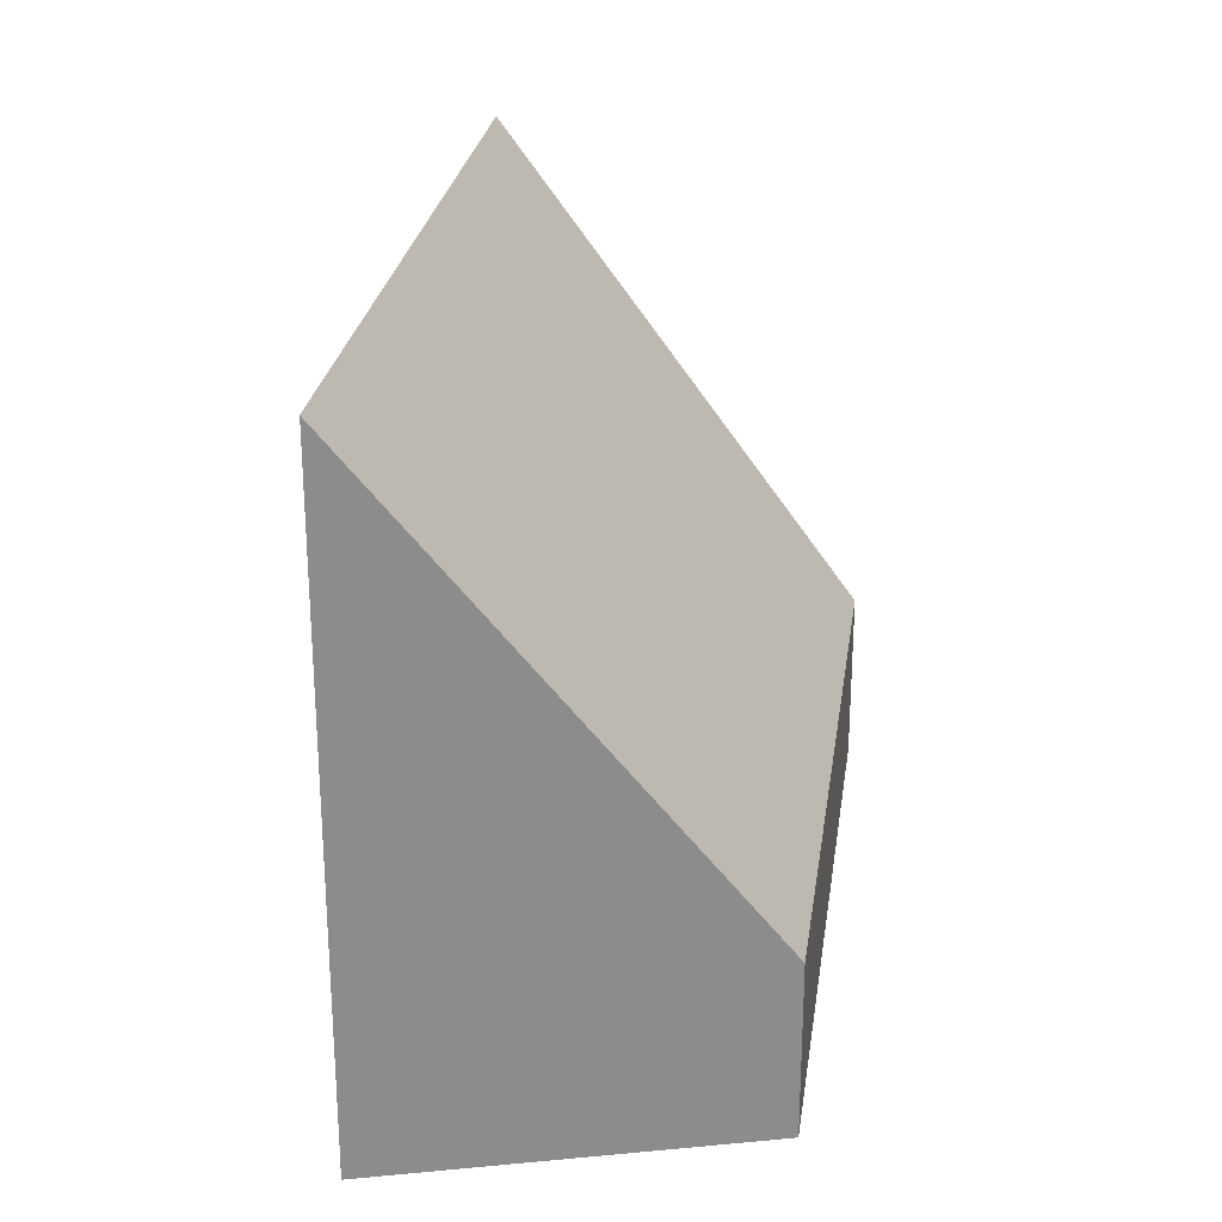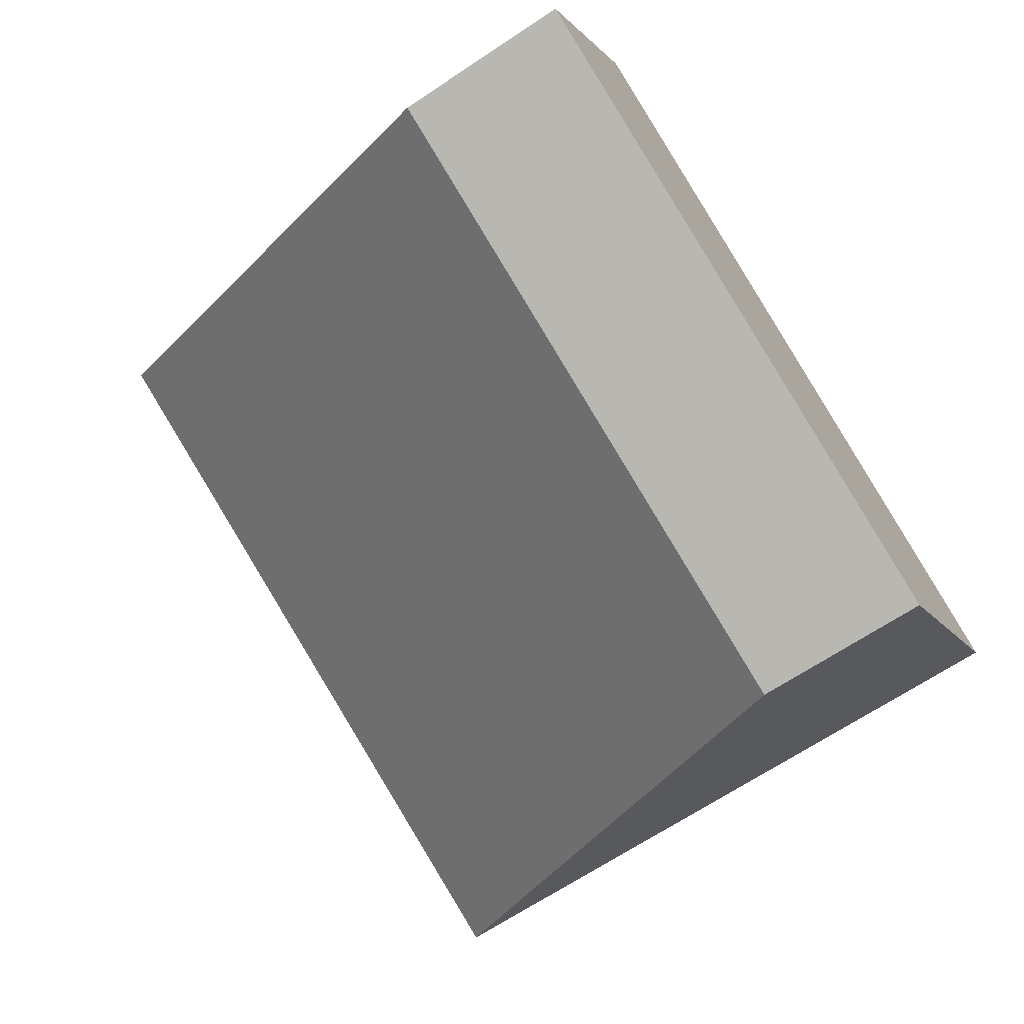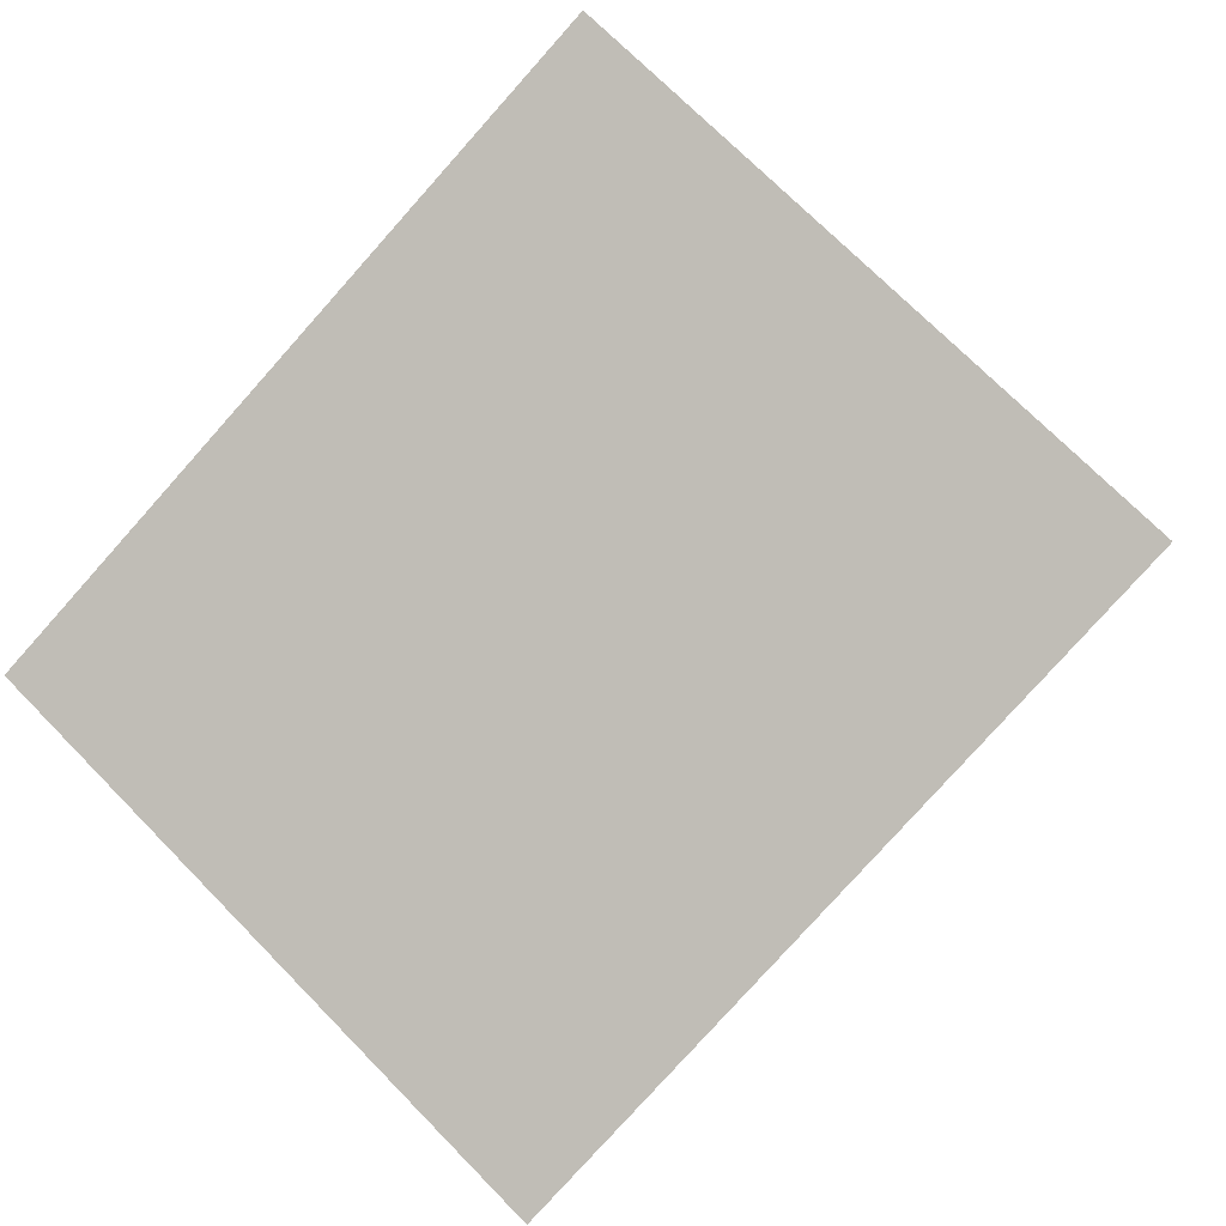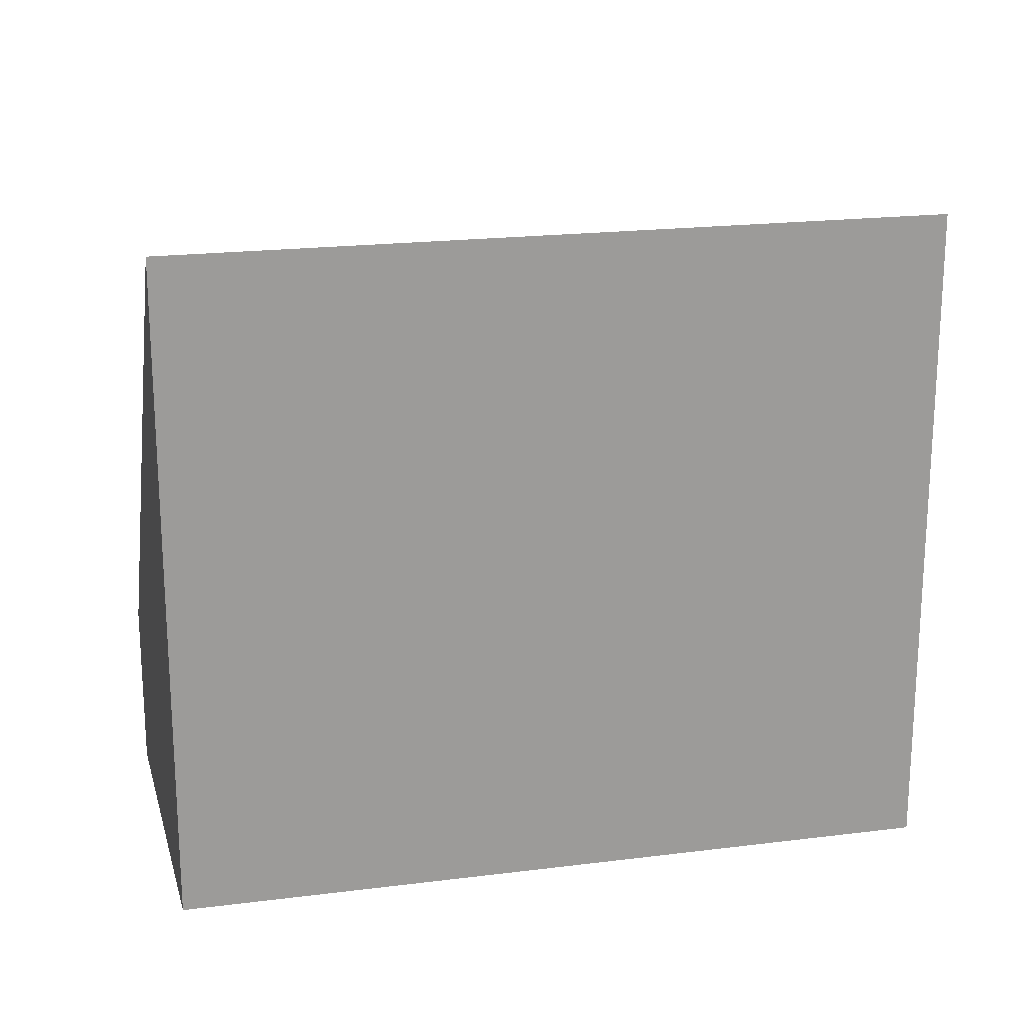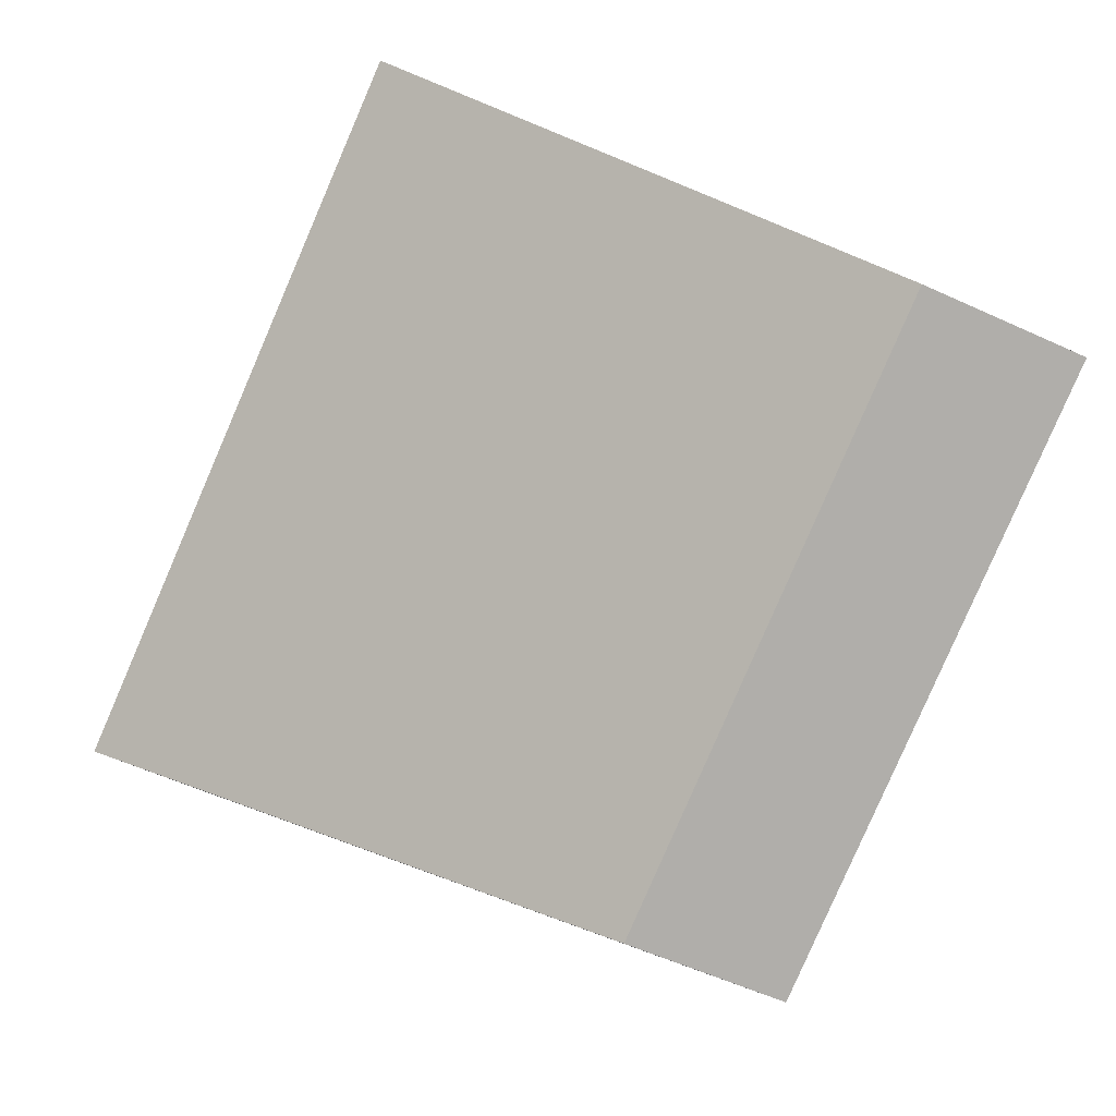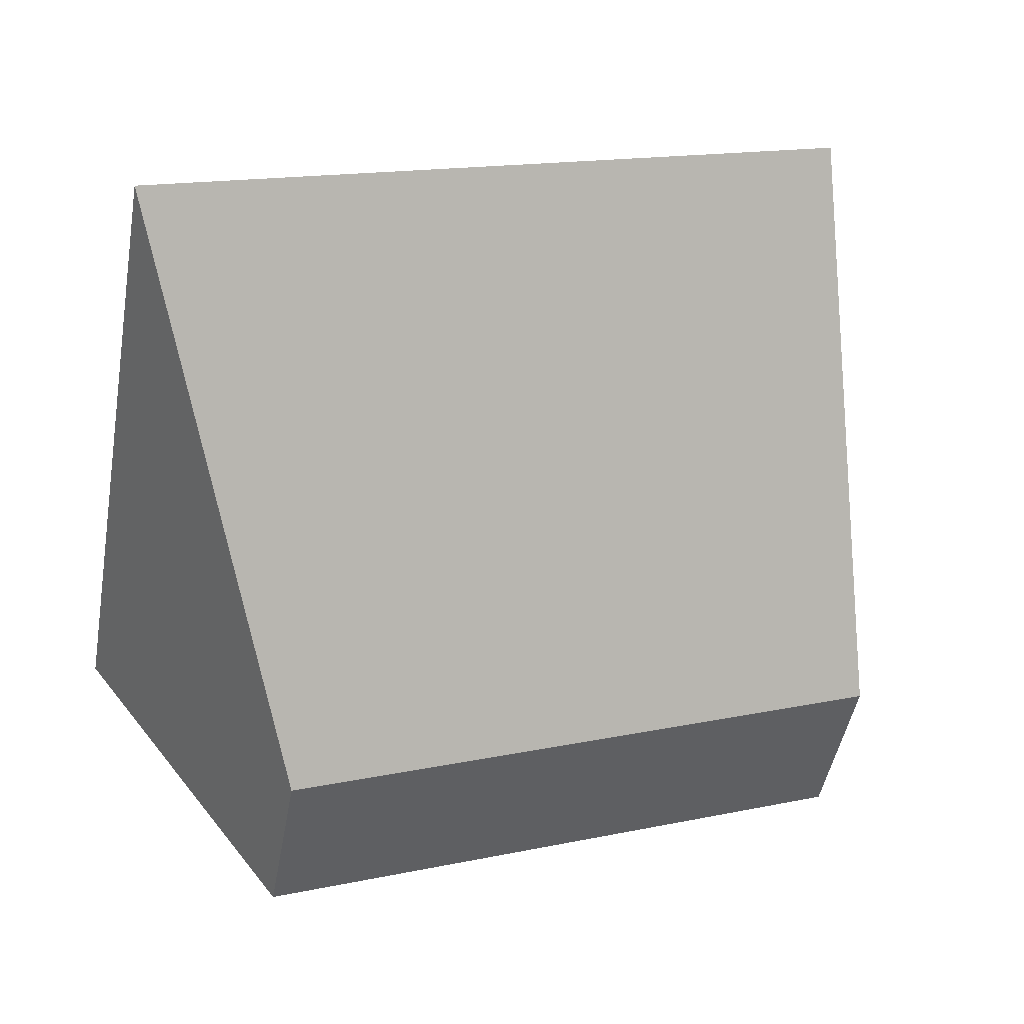
<metadata>
{"format":"obj","ext":"obj","renderer":"f3d","projection":"perspective","resolution":1024,"background":"white","views":[{"elev":26.1,"azim":119.0,"up":"+Y"},{"elev":-68.3,"azim":-56.5,"up":"+Z"},{"elev":72.2,"azim":135.5,"up":"+Z"},{"elev":20.1,"azim":7.8,"up":"+Y"},{"elev":-58.3,"azim":-115.2,"up":"+Z"},{"elev":-48.7,"azim":169.7,"up":"+Z"}]}
</metadata>
<code>
v  2.372 11.65 5.858
v  10.93 3.005 -4.185
v  0 3.027 1.853e-16
v  13.98 9.581 -0.194
v  14.95 11.65 1.061
v  14.95 -6.497e-17 1.061
v  10.93 2.563e-16 -4.185
v  13.98 1.188e-17 -0.194
v  0 0 0
v  2.372 -3.587e-16 5.858
g defaultobject
f 1 2 3
f 2 1 4
f 4 1 5
f 6 4 5
f 4 6 2
f 2 6 7
f 7 6 8
f 2 9 3
f 9 2 7
f 3 10 1
f 10 3 9
f 10 5 1
f 5 10 6
f 10 8 6
f 8 10 7
f 7 10 9

</code>
